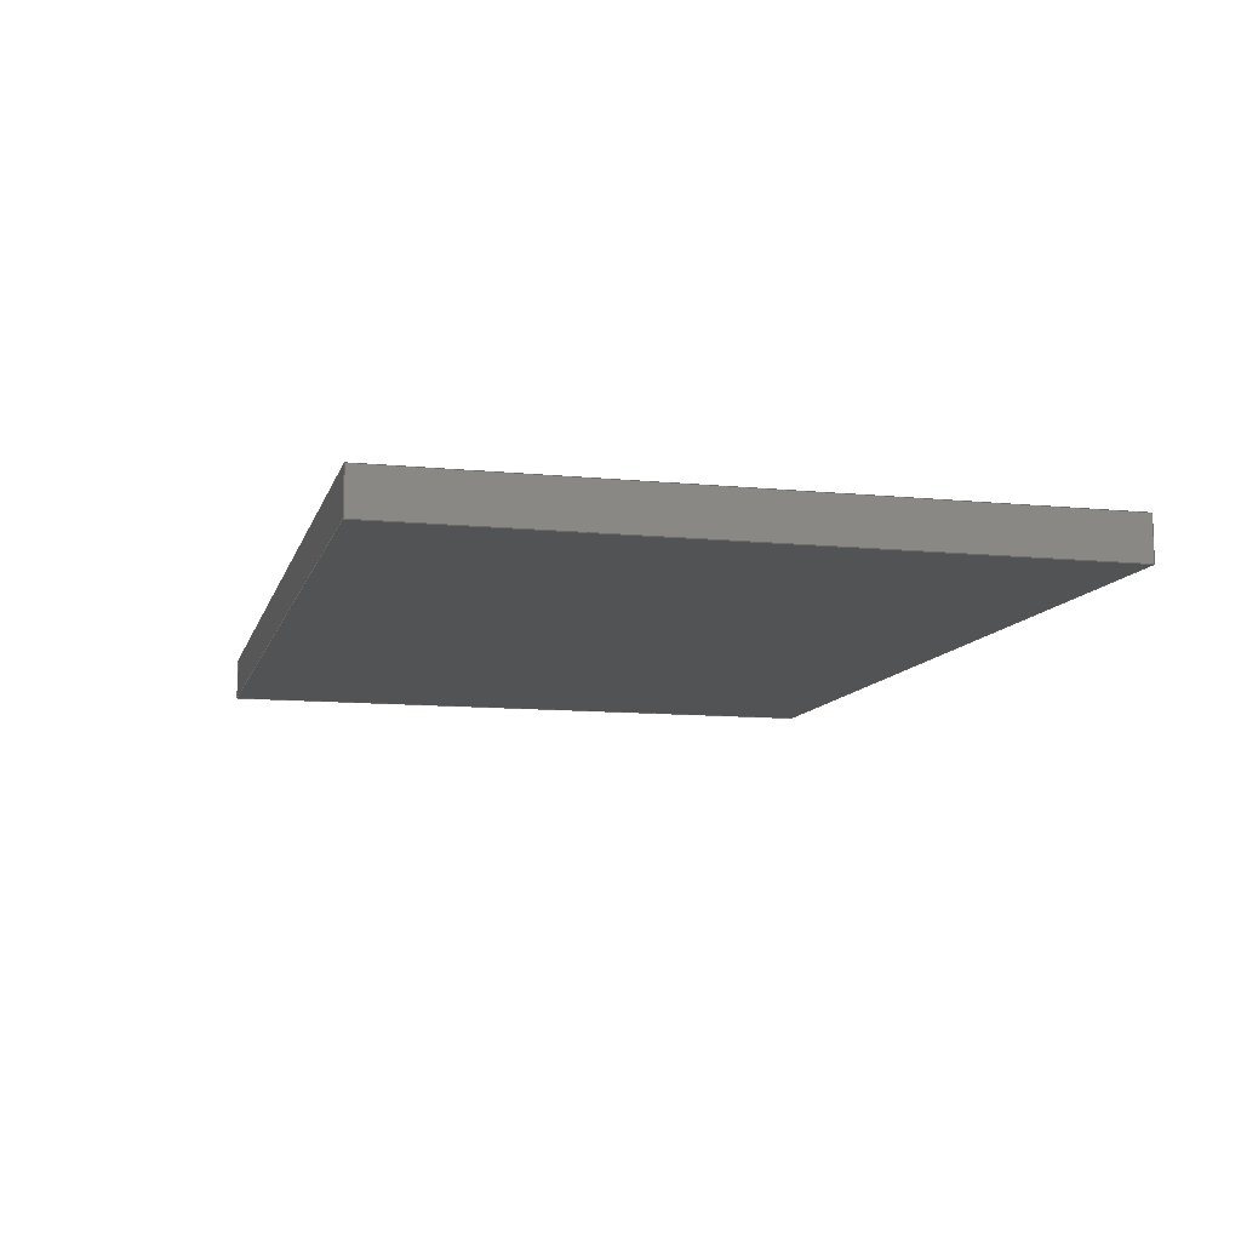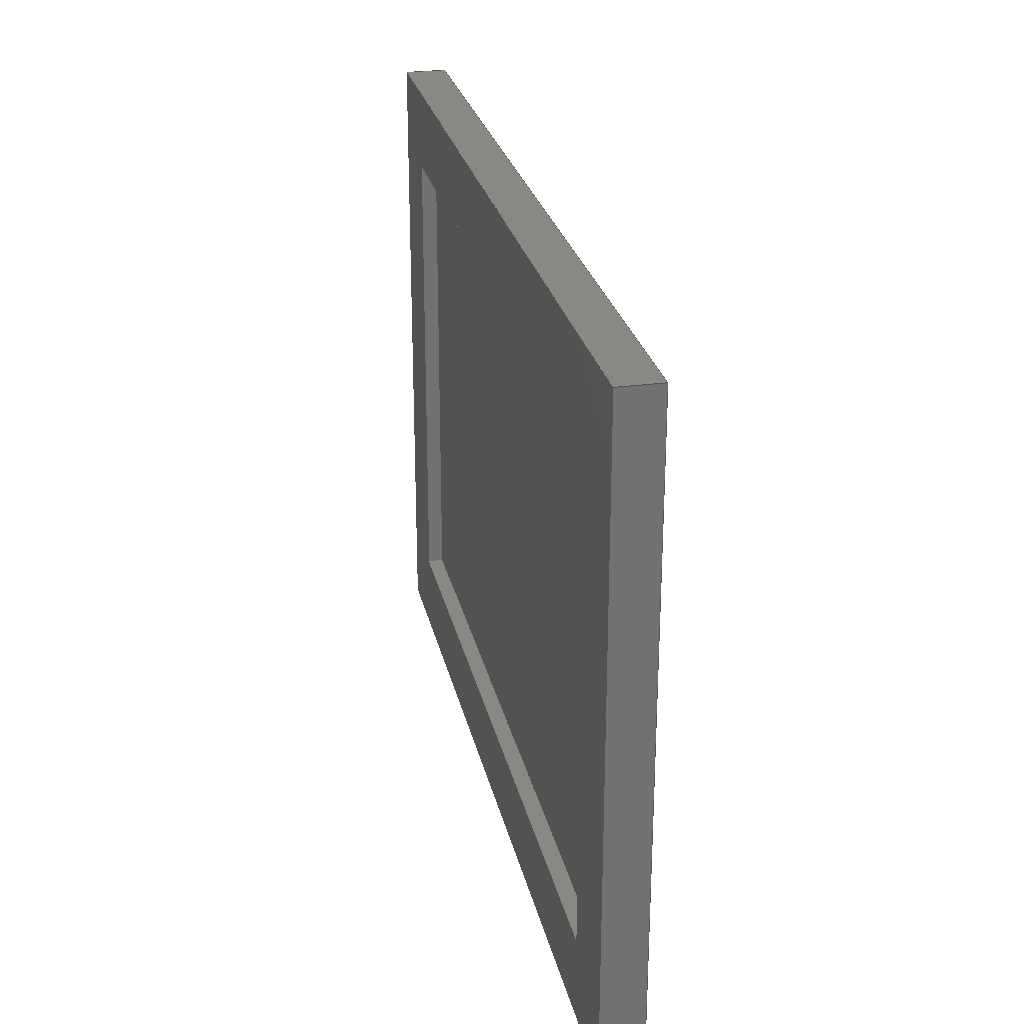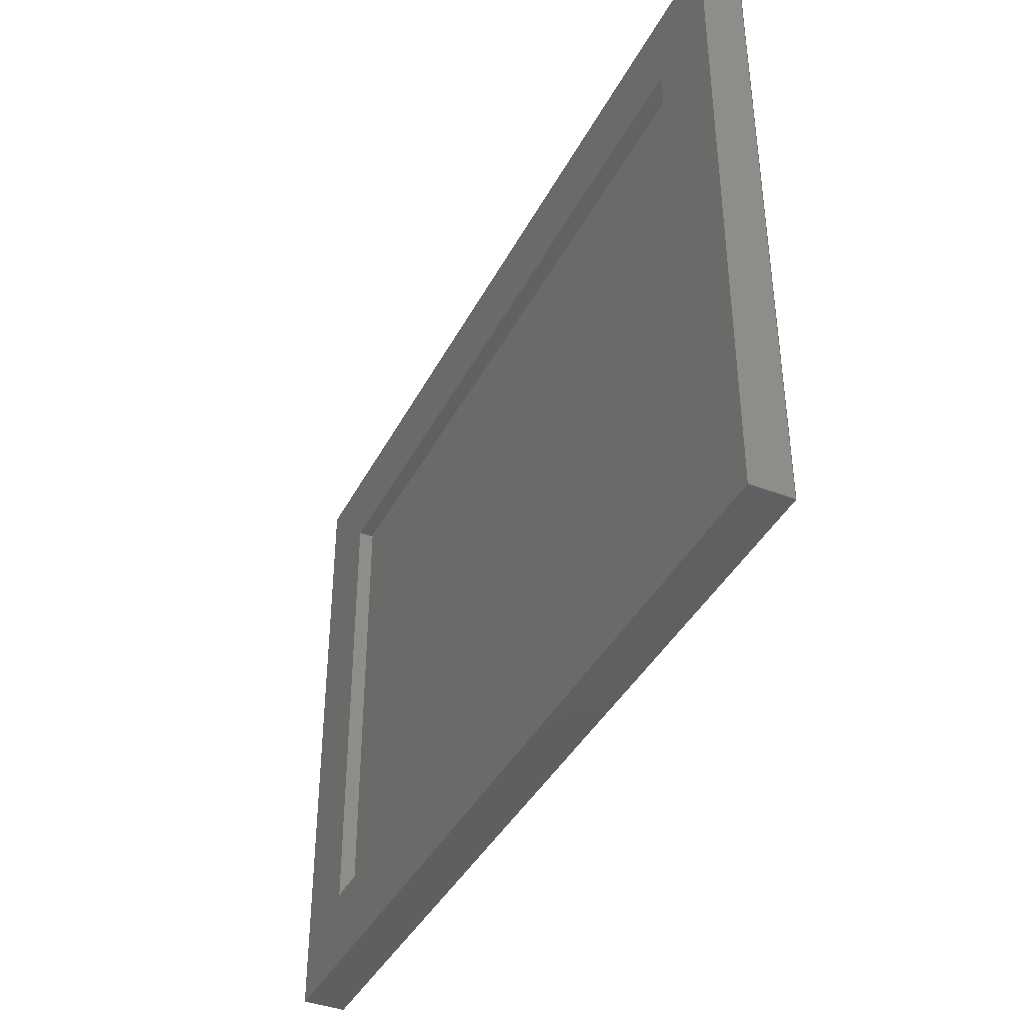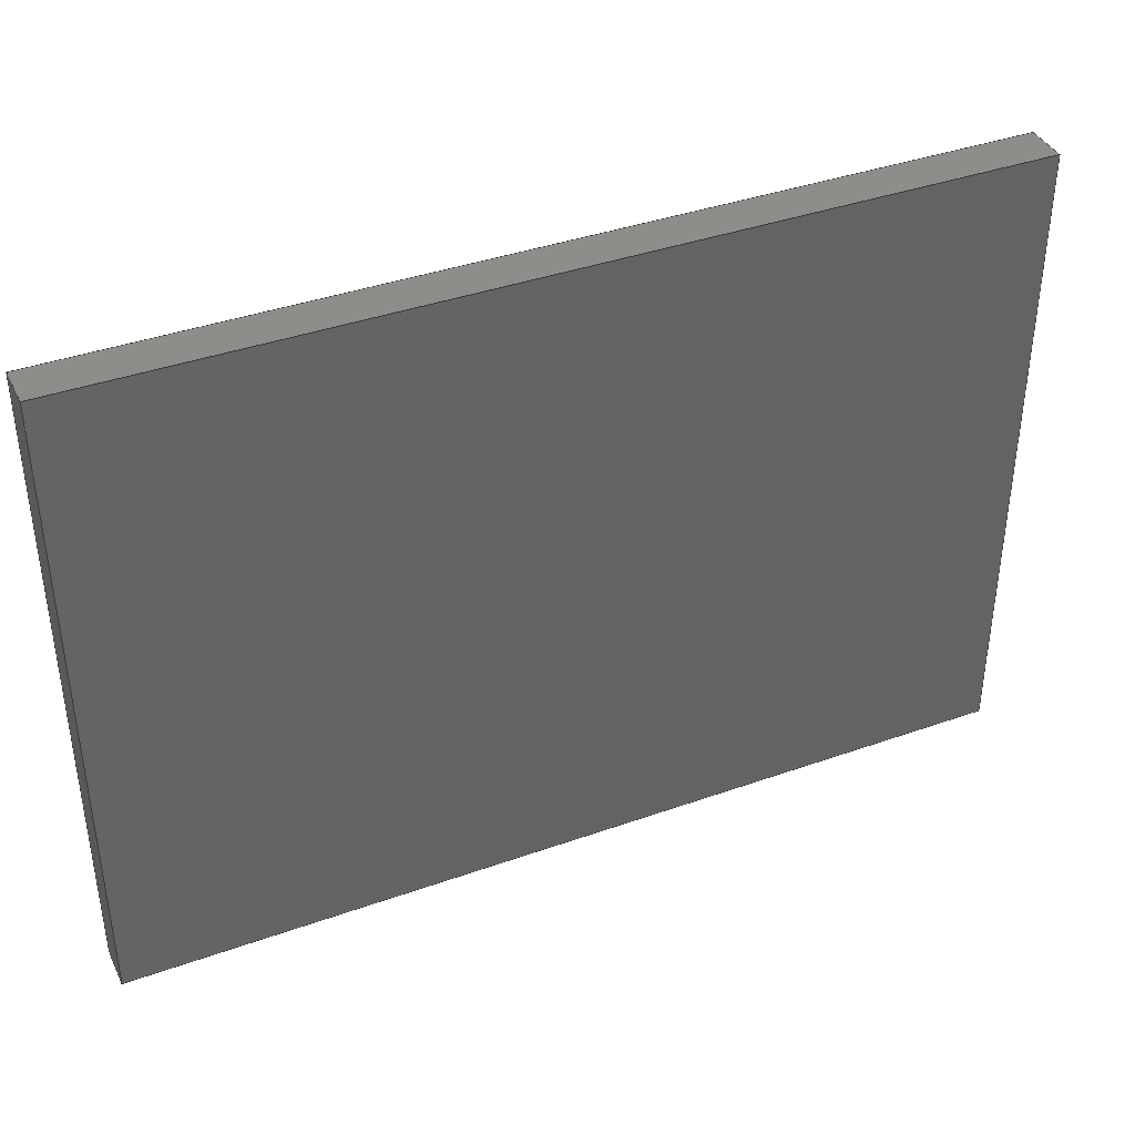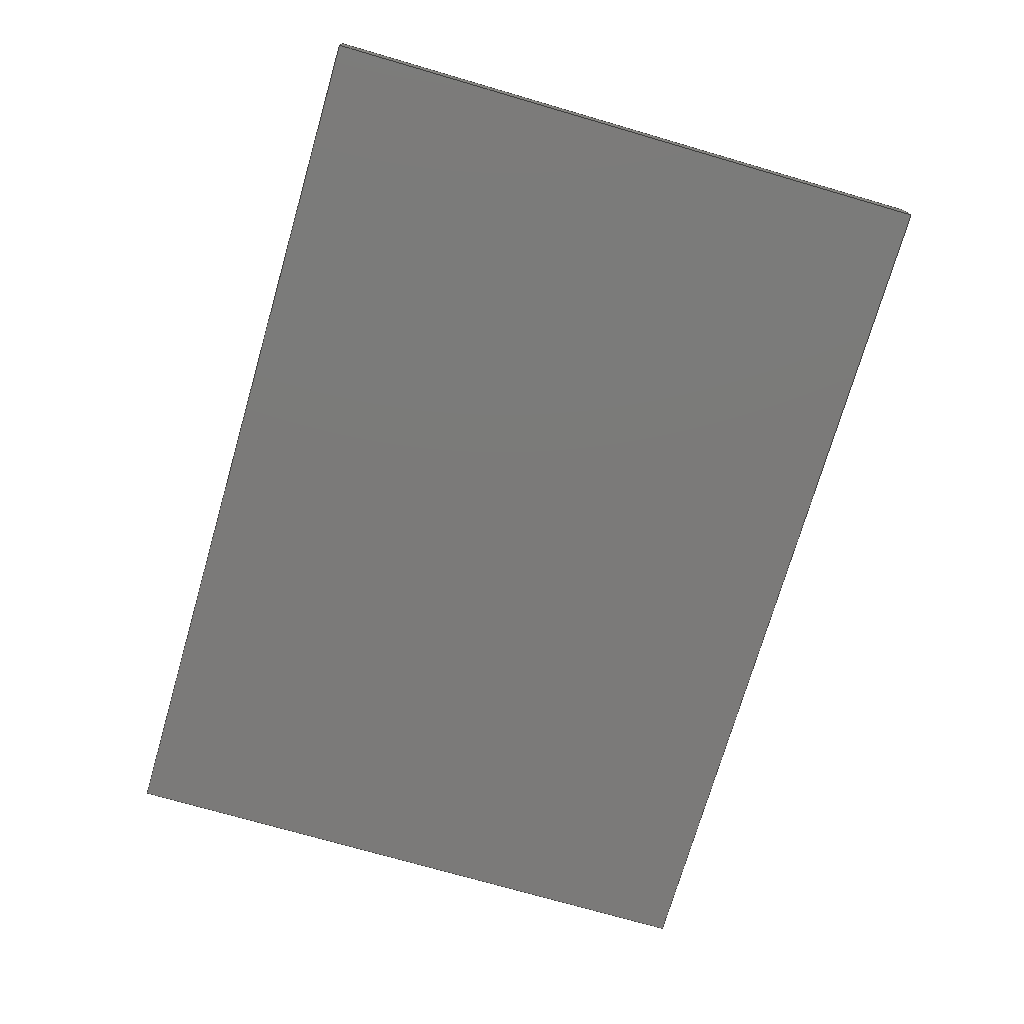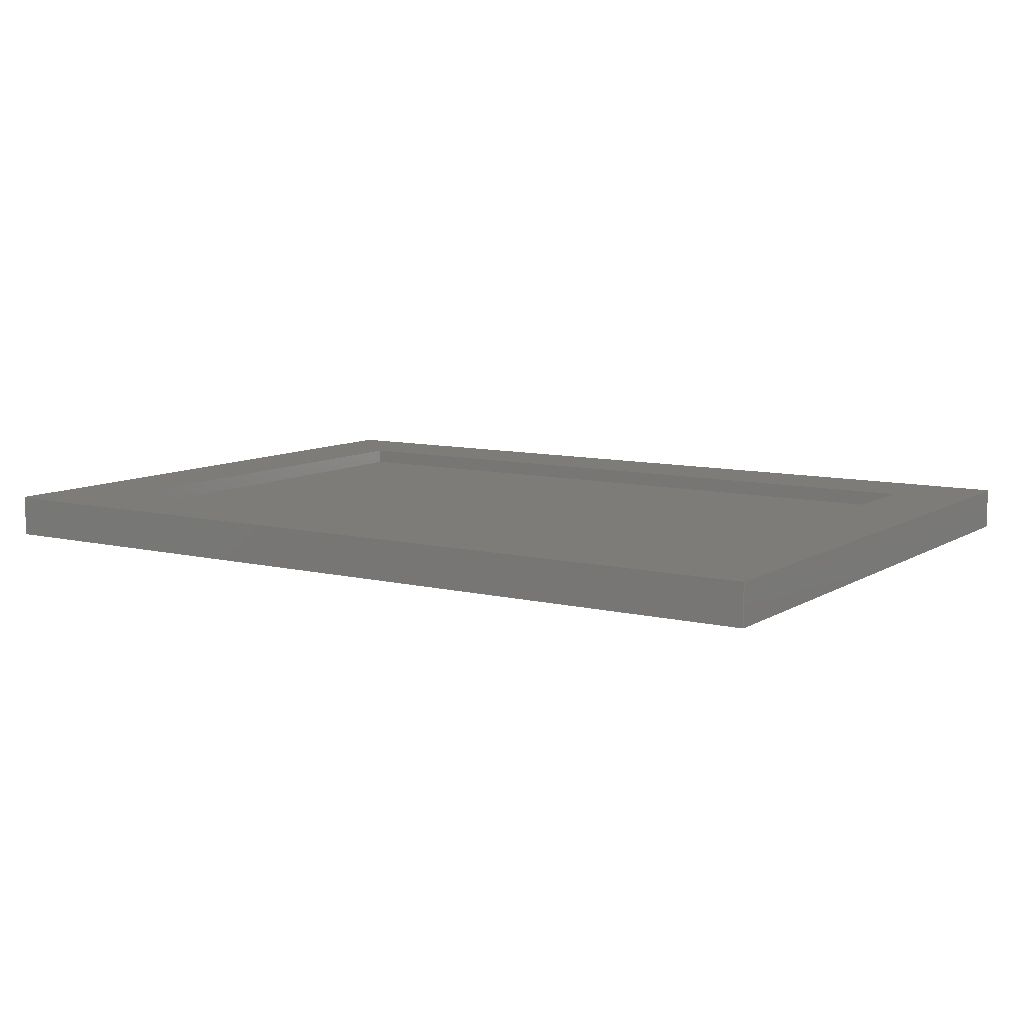
<metadata>
{"format":"iges","ext":"iges","renderer":"f3d","projection":"perspective","resolution":1024,"background":"white","views":[{"elev":-10.5,"azim":-104.3,"up":"+Z"},{"elev":26.3,"azim":77.9,"up":"+Y"},{"elev":-40.0,"azim":64.6,"up":"+Y"},{"elev":39.2,"azim":156.1,"up":"+Y"},{"elev":-73.8,"azim":73.8,"up":"+Z"},{"elev":9.1,"azim":-147.1,"up":"+Z"}]}
</metadata>
<code>

,,31HOpen CASCADE IGES processor 6.7,13HFilename.iges,
16HOpen CASCADE 6.7,31HOpen CASCADE IGES processor 6.7,32,308,15,308,15,
,1,2,2HMM,1,0.01,15H2.024e+07,1e-07,140,4Huesr,,11,0,
15H2.024e+07,;
     402       1       0       0       0       0       0       000000000
     402       0       0       1       1                               0
     144       2       0       0       0       0       0       000020000
     144       0    -191       1       0                               0
     108       3       0       0       0       0       0       000010000
     108       0    -191       1       0                               0
     142       4       0       0       0       0       0       000010500
     142       0    -191       1       0                               0
     102       5       0       0       0       0       0       000010000
     102       0       0       1       0                               0
     110       6       0       0       0       0       0       000010000
     110       0    -191       1       0                               0
     110       7       0       0       0       0       0       000010000
     110       0    -191       1       0                               0
     110       8       0       0       0       0       0       000010000
     110       0    -191       1       0                               0
     110       9       0       0       0       0       0       000010000
     110       0    -191       1       0                               0
     144      10       0       0       0       0       0       000020000
     144       0    -191       1       0                               0
     108      11       0       0       0       0       0       000010000
     108       0    -191       1       0                               0
     142      12       0       0       0       0       0       000010500
     142       0    -191       1       0                               0
     102      13       0       0       0       0       0       000010000
     102       0       0       1       0                               0
     110      14       0       0       0       0       0       000010000
     110       0    -191       1       0                               0
     110      15       0       0       0       0       0       000010000
     110       0    -191       1       0                               0
     110      16       0       0       0       0       0       000010000
     110       0    -191       1       0                               0
     110      17       0       0       0       0       0       000010000
     110       0    -191       1       0                               0
     144      18       0       0       0       0       0       000020000
     144       0    -191       1       0                               0
     108      19       0       0       0       0       0       000010000
     108       0    -191       1       0                               0
     142      20       0       0       0       0       0       000010500
     142       0    -191       1       0                               0
     102      21       0       0       0       0       0       000010000
     102       0       0       1       0                               0
     110      22       0       0       0       0       0       000010000
     110       0    -191       1       0                               0
     110      23       0       0       0       0       0       000010000
     110       0    -191       1       0                               0
     110      24       0       0       0       0       0       000010000
     110       0    -191       1       0                               0
     110      25       0       0       0       0       0       000010000
     110       0    -191       1       0                               0
     142      26       0       0       0       0       0       000010500
     142       0    -191       1       0                               0
     102      27       0       0       0       0       0       000010000
     102       0       0       1       0                               0
     110      28       0       0       0       0       0       000010000
     110       0    -191       1       0                               0
     110      29       0       0       0       0       0       000010000
     110       0    -191       1       0                               0
     110      30       0       0       0       0       0       000010000
     110       0    -191       1       0                               0
     110      31       0       0       0       0       0       000010000
     110       0    -191       1       0                               0
     144      32       0       0       0       0       0       000020000
     144       0    -191       1       0                               0
     108      33       0       0       0       0       0       000010000
     108       0    -191       1       0                               0
     142      34       0       0       0       0       0       000010500
     142       0    -191       1       0                               0
     102      35       0       0       0       0       0       000010000
     102       0       0       1       0                               0
     110      36       0       0       0       0       0       000010000
     110       0    -191       1       0                               0
     110      37       0       0       0       0       0       000010000
     110       0    -191       1       0                               0
     110      38       0       0       0       0       0       000010000
     110       0    -191       1       0                               0
     110      39       0       0       0       0       0       000010000
     110       0    -191       1       0                               0
     144      40       0       0       0       0       0       000020000
     144       0    -191       1       0                               0
     108      41       0       0       0       0       0       000010000
     108       0    -191       1       0                               0
     142      42       0       0       0       0       0       000010500
     142       0    -191       1       0                               0
     102      43       0       0       0       0       0       000010000
     102       0       0       1       0                               0
     110      44       0       0       0       0       0       000010000
     110       0    -191       1       0                               0
     110      45       0       0       0       0       0       000010000
     110       0    -191       1       0                               0
     110      46       0       0       0       0       0       000010000
     110       0    -191       1       0                               0
     110      47       0       0       0       0       0       000010000
     110       0    -191       1       0                               0
     144      48       0       0       0       0       0       000020000
     144       0    -191       1       0                               0
     108      49       0       0       0       0       0       000010000
     108       0    -191       1       0                               0
     142      50       0       0       0       0       0       000010500
     142       0    -191       1       0                               0
     102      51       0       0       0       0       0       000010000
     102       0       0       1       0                               0
     110      52       0       0       0       0       0       000010000
     110       0    -191       1       0                               0
     110      53       0       0       0       0       0       000010000
     110       0    -191       1       0                               0
     110      54       0       0       0       0       0       000010000
     110       0    -191       1       0                               0
     110      55       0       0       0       0       0       000010000
     110       0    -191       1       0                               0
     144      56       0       0       0       0       0       000020000
     144       0    -191       1       0                               0
     108      57       0       0       0       0       0       000010000
     108       0    -191       1       0                               0
     142      58       0       0       0       0       0       000010500
     142       0    -191       1       0                               0
     102      59       0       0       0       0       0       000010000
     102       0       0       1       0                               0
     110      60       0       0       0       0       0       000010000
     110       0    -191       1       0                               0
     110      61       0       0       0       0       0       000010000
     110       0    -191       1       0                               0
     110      62       0       0       0       0       0       000010000
     110       0    -191       1       0                               0
     110      63       0       0       0       0       0       000010000
     110       0    -191       1       0                               0
     144      64       0       0       0       0       0       000020000
     144       0    -191       1       0                               0
     108      65       0       0       0       0       0       000010000
     108       0    -191       1       0                               0
     142      66       0       0       0       0       0       000010500
     142       0    -191       1       0                               0
     102      67       0       0       0       0       0       000010000
     102       0       0       1       0                               0
     110      68       0       0       0       0       0       000010000
     110       0    -191       1       0                               0
     110      69       0       0       0       0       0       000010000
     110       0    -191       1       0                               0
     110      70       0       0       0       0       0       000010000
     110       0    -191       1       0                               0
     110      71       0       0       0       0       0       000010000
     110       0    -191       1       0                               0
     144      72       0       0       0       0       0       000020000
     144       0    -191       1       0                               0
     108      73       0       0       0       0       0       000010000
     108       0    -191       1       0                               0
     142      74       0       0       0       0       0       000010500
     142       0    -191       1       0                               0
     102      75       0       0       0       0       0       000010000
     102       0       0       1       0                               0
     110      76       0       0       0       0       0       000010000
     110       0    -191       1       0                               0
     110      77       0       0       0       0       0       000010000
     110       0    -191       1       0                               0
     110      78       0       0       0       0       0       000010000
     110       0    -191       1       0                               0
     110      79       0       0       0       0       0       000010000
     110       0    -191       1       0                               0
     144      80       0       0       0       0       0       000020000
     144       0    -191       1       0                               0
     108      81       0       0       0       0       0       000010000
     108       0    -191       1       0                               0
     142      82       0       0       0       0       0       000010500
     142       0    -191       1       0                               0
     102      83       0       0       0       0       0       000010000
     102       0       0       1       0                               0
     110      84       0       0       0       0       0       000010000
     110       0    -191       1       0                               0
     110      85       0       0       0       0       0       000010000
     110       0    -191       1       0                               0
     110      86       0       0       0       0       0       000010000
     110       0    -191       1       0                               0
     110      87       0       0       0       0       0       000010000
     110       0    -191       1       0                               0
     144      88       0       0       0       0       0       000020000
     144       0    -191       1       0                               0
     108      89       0       0       0       0       0       000010000
     108       0    -191       1       0                               0
     142      90       0       0       0       0       0       000010500
     142       0    -191       1       0                               0
     102      91       0       0       0       0       0       000010000
     102       0       0       1       0                               0
     110      92       0       0       0       0       0       000010000
     110       0    -191       1       0                               0
     110      93       0       0       0       0       0       000010000
     110       0    -191       1       0                               0
     110      94       0       0       0       0       0       000010000
     110       0    -191       1       0                               0
     110      95       0       0       0       0       0       000010000
     110       0    -191       1       0                               0
     314      96       0       0       0       0       0       000000200
     314       0    -191       1       0                               0
402,11,3,19,35,63,79,95,111,127,143,159,175;                     0000001
144,5,1,0,7;                                                     0000003
108,1,0,0,140,0,140,-100,0,0;        0000005
142,0,5,0,9,2;                                                   0000007
102,4,11,13,15,17;                                               0000009
110,140,-100,13,140,-100,0;                           0000011
110,140,-100,0,140,100,0;                        0000013
110,140,100,0,140,100,13;                             0000015
110,140,100,13,140,-100,13;                                0000017
144,21,1,0,23;                                                   0000019
108,0,1,0,-100,0,-140,-100,0,0;      0000021
142,0,21,0,25,2;                                                 0000023
102,4,27,29,31,33;                                               0000025
110,140,-100,0,-140,-100,0;                      0000027
110,-140,-100,0,-140,-100,13;                         0000029
110,-140,-100,13,140,-100,13;                              0000031
110,140,-100,13,140,-100,0;                           0000033
144,37,1,1,39,51;                                                0000035
108,0,0,1,13,0,-140,-100,13,0;            0000037
142,0,37,0,41,2;                                                 0000039
102,4,43,45,47,49;                                               0000041
110,-140,100,13,-140,-100,13;                              0000043
110,-140,-100,13,140,-100,13;                              0000045
110,140,-100,13,140,100,13;                                0000047
110,140,100,13,-140,100,13;                                0000049
142,0,37,0,53,2;                                                 0000051
102,4,55,57,59,61;                                               0000053
110,-115,-75,13,-115,75,13;                                0000055
110,-115,75,13,115,75,13;                                  0000057
110,115,75,13,115,-75,13;                                  0000059
110,115,-75,13,-115,-75,13;                                0000061
144,65,1,0,67;                                                   0000063
108,0,1,0,100,0,-140,100,0,0;        0000065
142,0,65,0,69,2;                                                 0000067
102,4,71,73,75,77;                                               0000069
110,140,100,0,-140,100,0;                        0000071
110,-140,100,0,-140,100,13;                           0000073
110,-140,100,13,140,100,13;                                0000075
110,140,100,13,140,100,0;                             0000077
144,81,1,0,83;                                                   0000079
108,0,0,1,0,0,-140,-100,0,0;    0000081
142,0,81,0,85,2;                                                 0000083
102,4,87,89,91,93;                                               0000085
110,-140,100,0,-140,-100,0;                      0000087
110,-140,-100,0,140,-100,0;                      0000089
110,140,-100,0,140,100,0;                        0000091
110,140,100,0,-140,100,0;                        0000093
144,97,1,0,99;                                                   0000095
108,1,0,0,-140,0,-140,-100,0,0;      0000097
142,0,97,0,101,2;                                                0000099
102,4,103,105,107,109;                                           0000101
110,-140,-100,13,-140,-100,0;                         0000103
110,-140,-100,0,-140,100,0;                      0000105
110,-140,100,0,-140,100,13;                           0000107
110,-140,100,13,-140,-100,13;                              0000109
144,113,1,0,115;                                                 0000111
108,1,0,0,-115,0,-115,-75,8,0;            0000113
142,0,113,0,117,2;                                               0000115
102,4,119,121,123,125;                                           0000117
110,-115,-75,13,-115,-75,8;                                0000119
110,-115,-75,8,-115,75,8;                                  0000121
110,-115,75,8,-115,75,13;                                  0000123
110,-115,75,13,-115,-75,13;                                0000125
144,129,1,0,131;                                                 0000127
108,0,1,0,-75,0,-115,-75,8,0;             0000129
142,0,129,0,133,2;                                               0000131
102,4,135,137,139,141;                                           0000133
110,115,-75,8,-115,-75,8;                                  0000135
110,-115,-75,8,-115,-75,13;                                0000137
110,-115,-75,13,115,-75,13;                                0000139
110,115,-75,13,115,-75,8;                                  0000141
144,145,1,0,147;                                                 0000143
108,1,0,0,115,0,115,-75,8,0;              0000145
142,0,145,0,149,2;                                               0000147
102,4,151,153,155,157;                                           0000149
110,115,-75,13,115,-75,8;                                  0000151
110,115,-75,8,115,75,8;                                    0000153
110,115,75,8,115,75,13;                                    0000155
110,115,75,13,115,-75,13;                                  0000157
144,161,1,0,163;                                                 0000159
108,0,1,0,75,0,-115,75,8,0;               0000161
142,0,161,0,165,2;                                               0000163
102,4,167,169,171,173;                                           0000165
110,115,75,8,-115,75,8;                                    0000167
110,-115,75,8,-115,75,13;                                  0000169
110,-115,75,13,115,75,13;                                  0000171
110,115,75,13,115,75,8;                                    0000173
144,177,1,0,179;                                                 0000175
108,0,0,1,8,0,-115,-75,8,0;               0000177
142,0,177,0,181,2;                                               0000179
102,4,183,185,187,189;                                           0000181
110,-115,75,8,-115,-75,8;                                  0000183
110,-115,-75,8,115,-75,8;                                  0000185
110,115,-75,8,115,75,8;                                    0000187
110,115,75,8,-115,75,8;                                    0000189
314,92.94,92.94,92.94,;                                 0000191
S      1G      4D    192P     96
</code>
